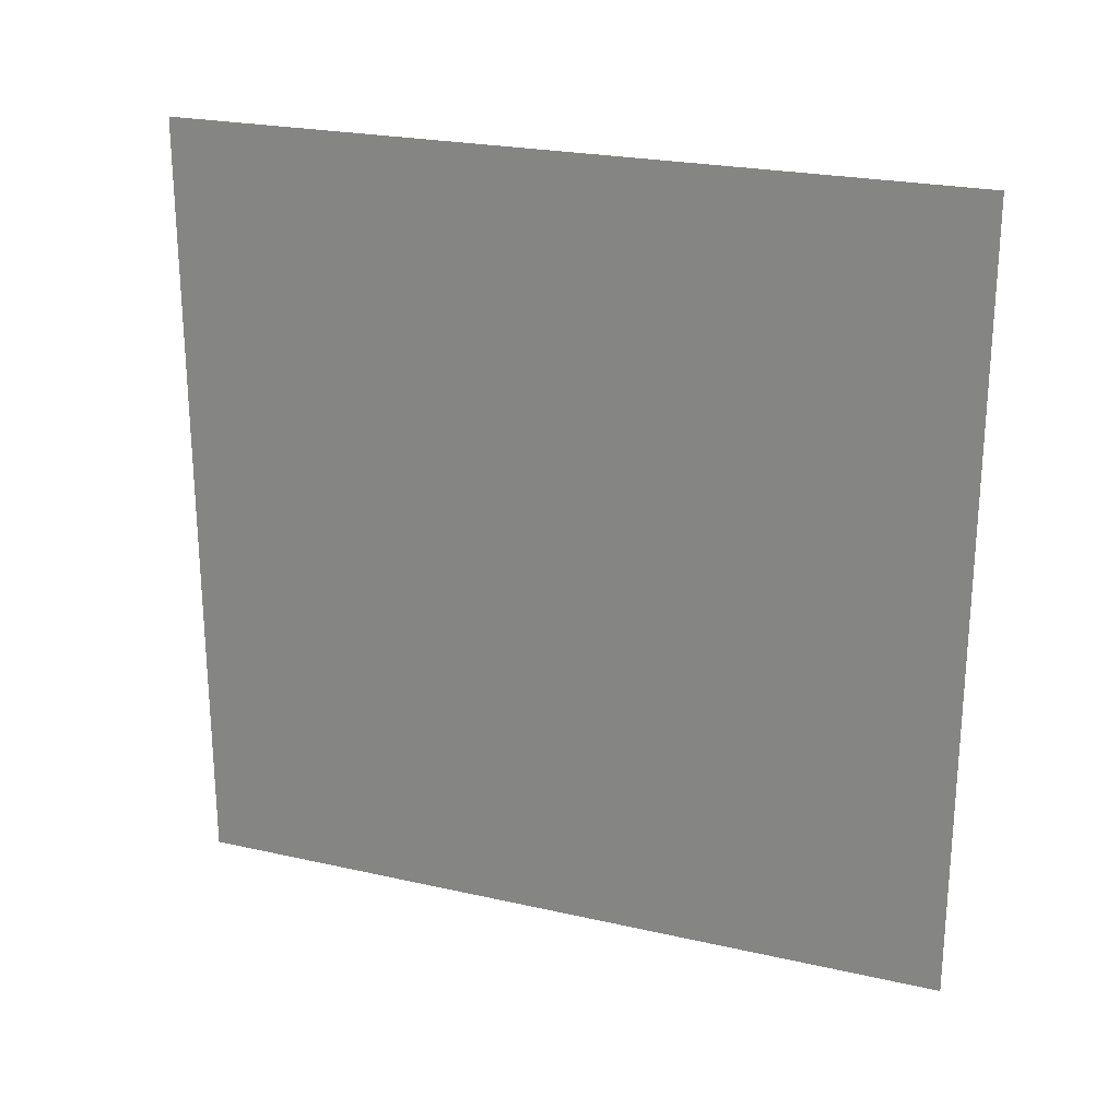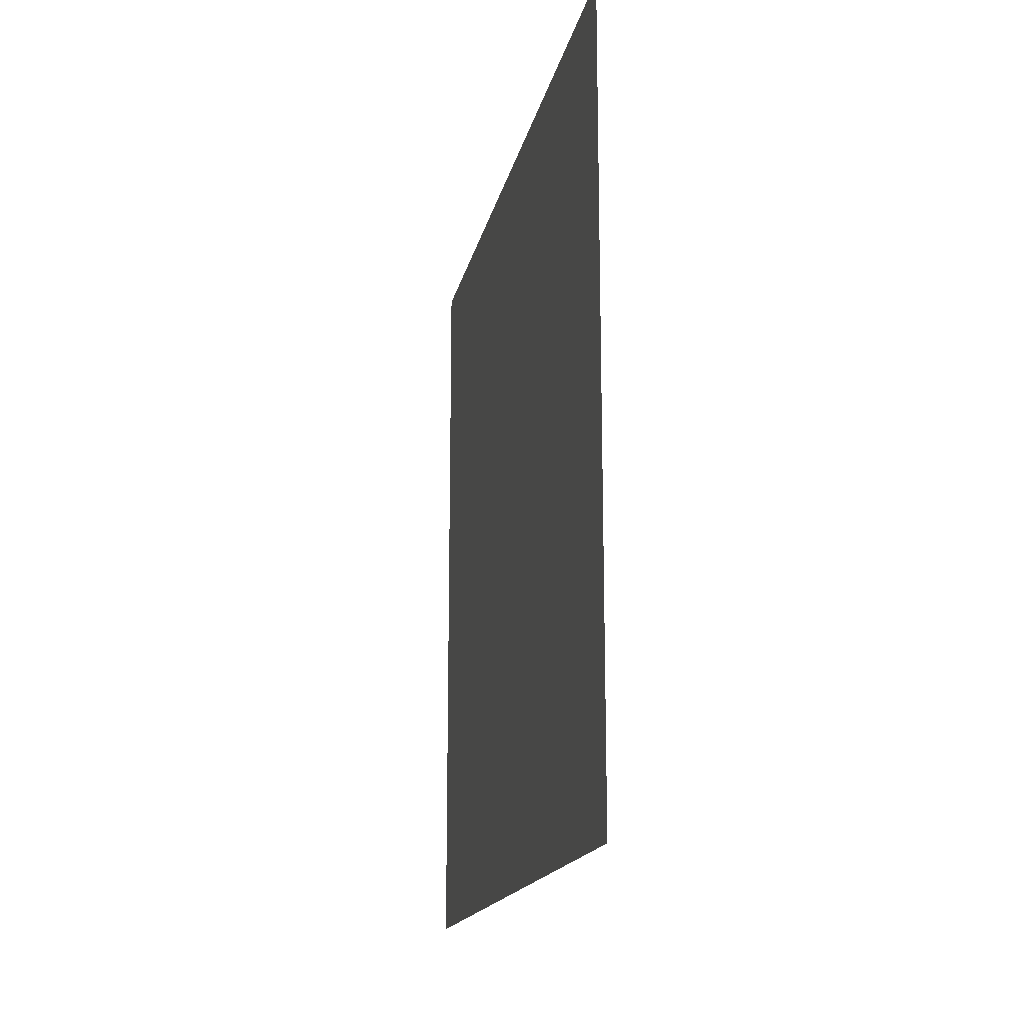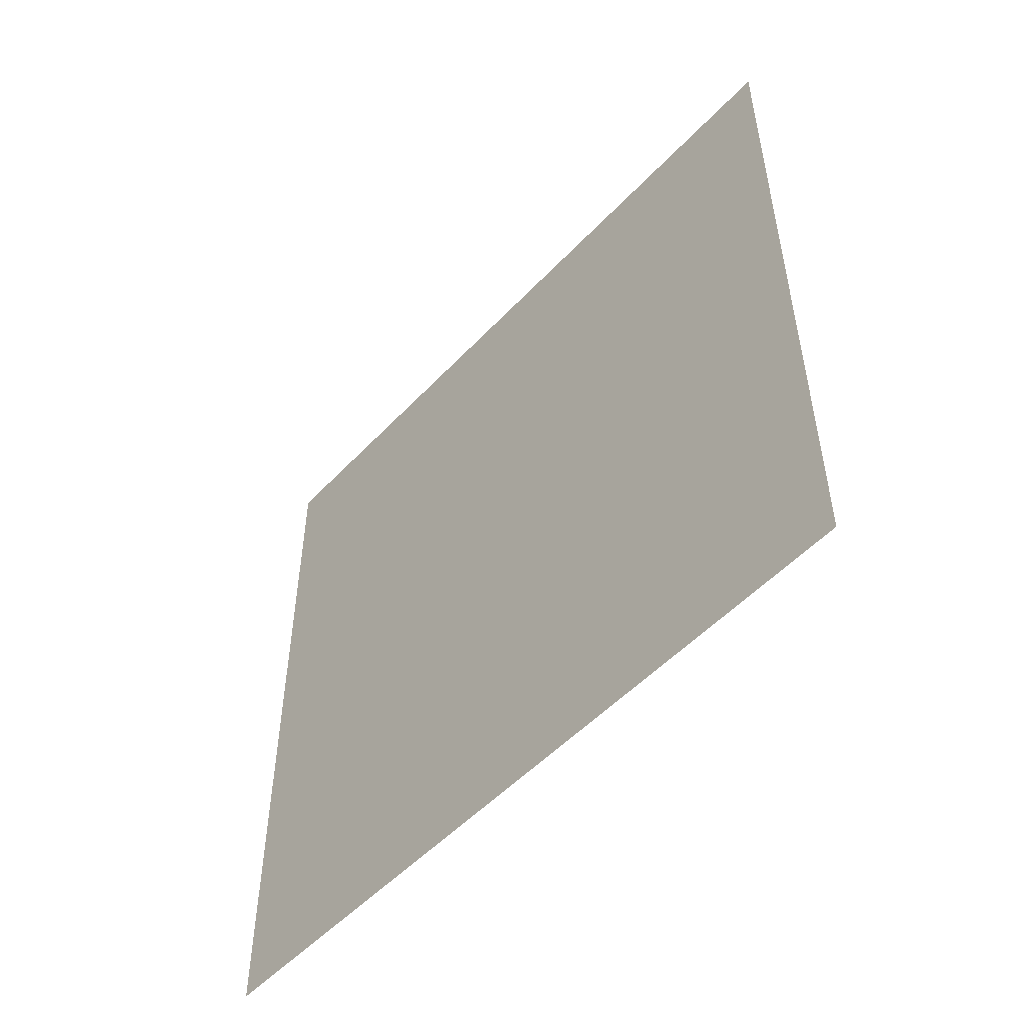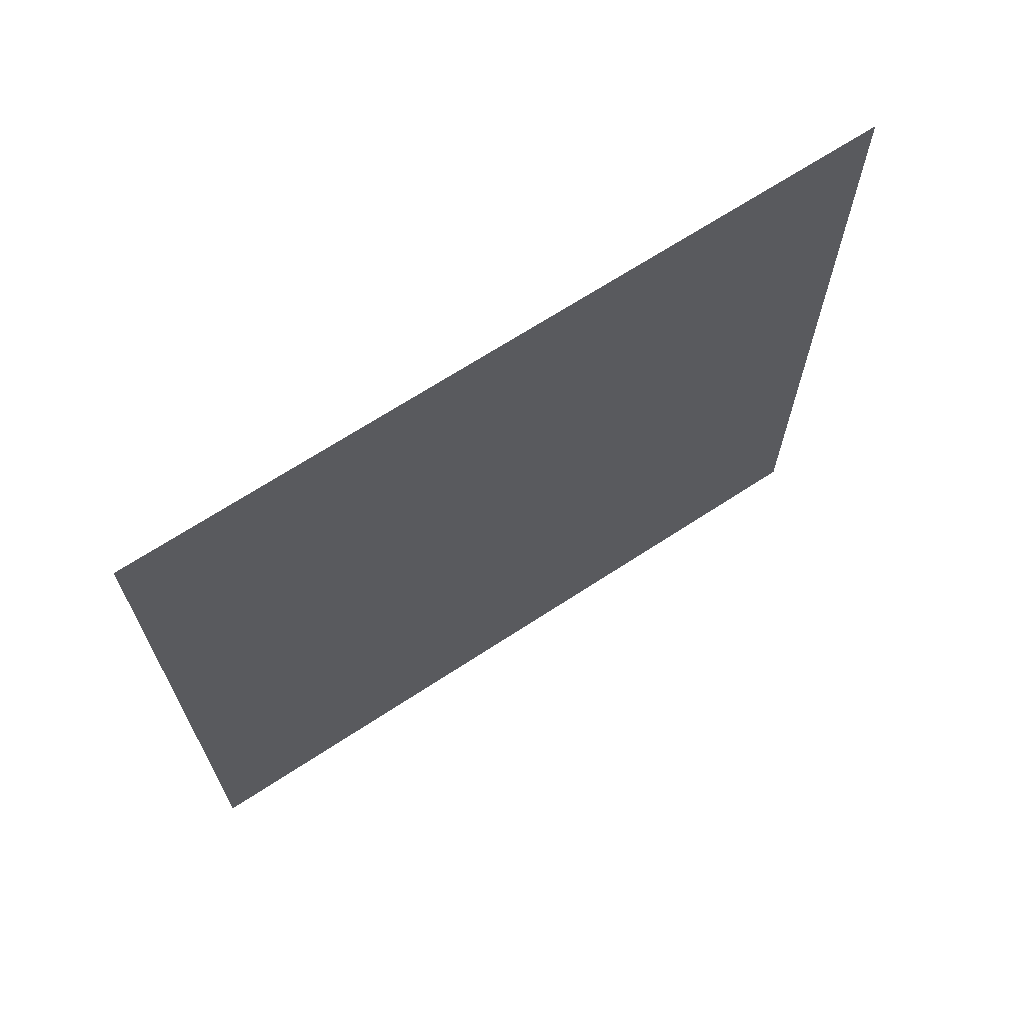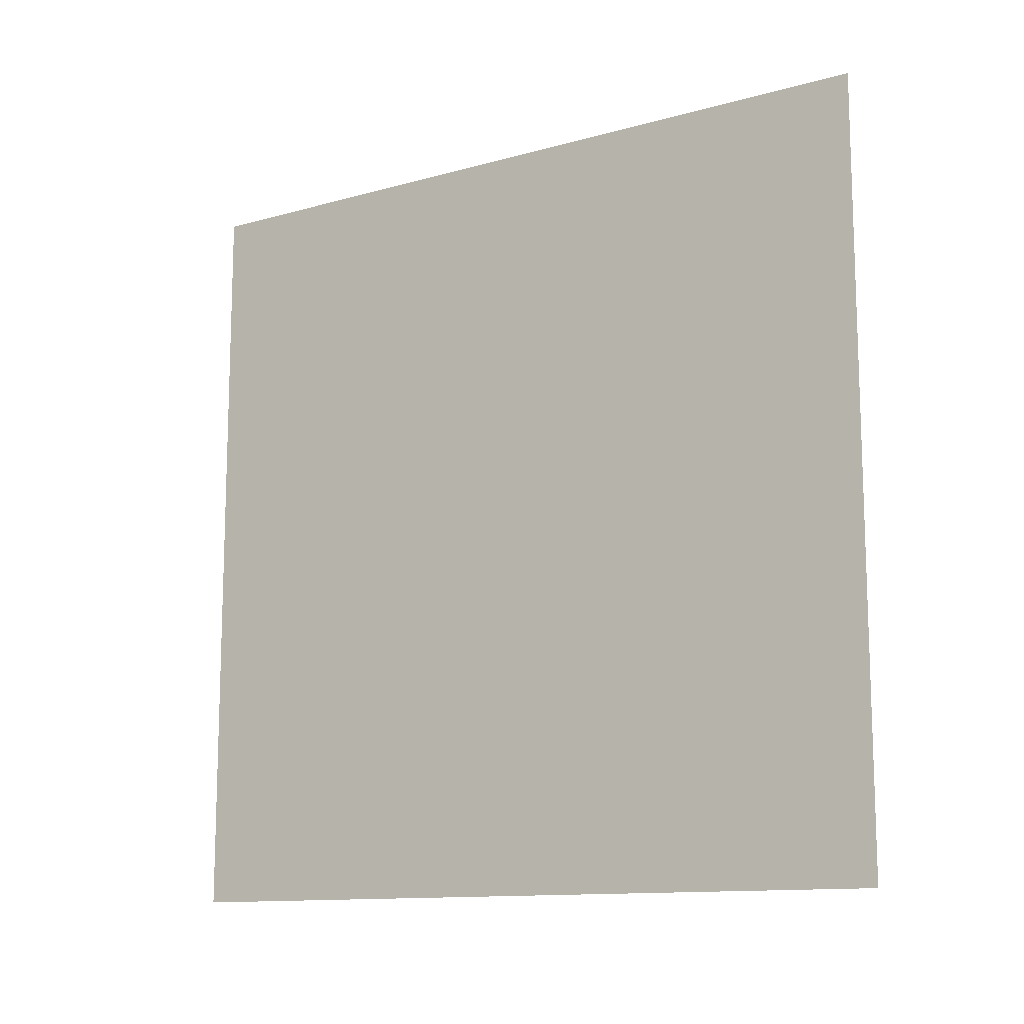
<metadata>
{"format":"obj","ext":"obj","renderer":"f3d","projection":"perspective","resolution":1024,"background":"white","views":[{"elev":23.5,"azim":-69.1,"up":"+Y"},{"elev":-16.5,"azim":-11.3,"up":"+Z"},{"elev":-51.8,"azim":-41.5,"up":"+Y"},{"elev":67.7,"azim":56.7,"up":"+Y"},{"elev":-12.4,"azim":-56.8,"up":"+Z"}]}
</metadata>
<code>
v 1 -1 1
v 1 1 1
v 1 -1 -1
v 1 1 -1
f 3 4 2 1

</code>
